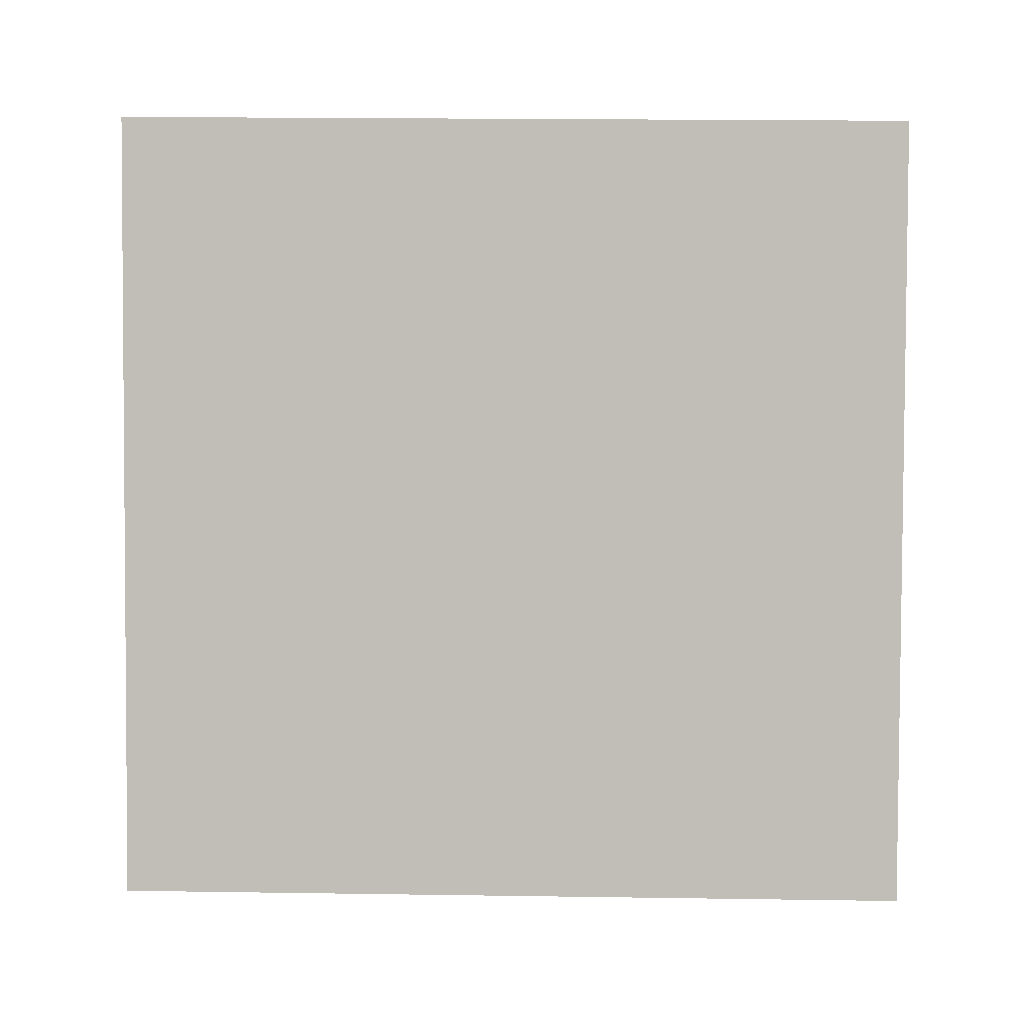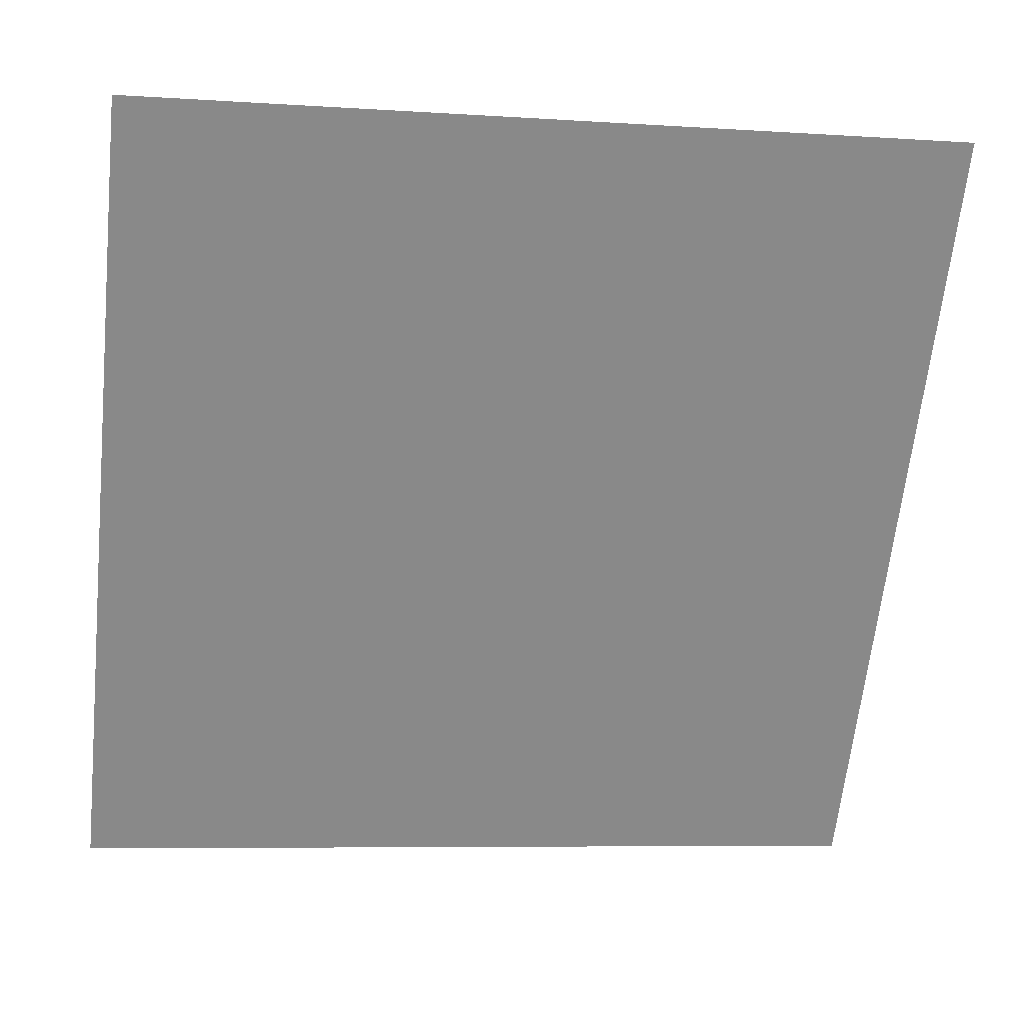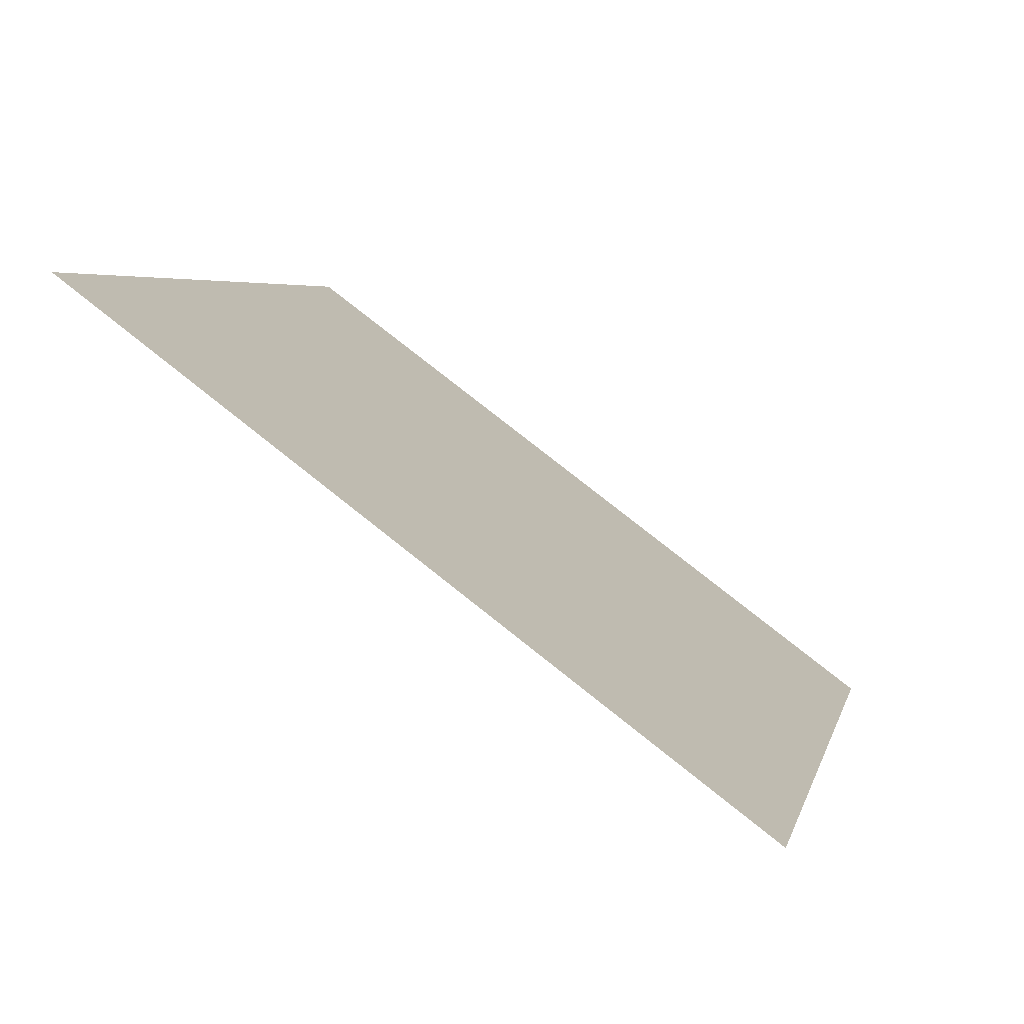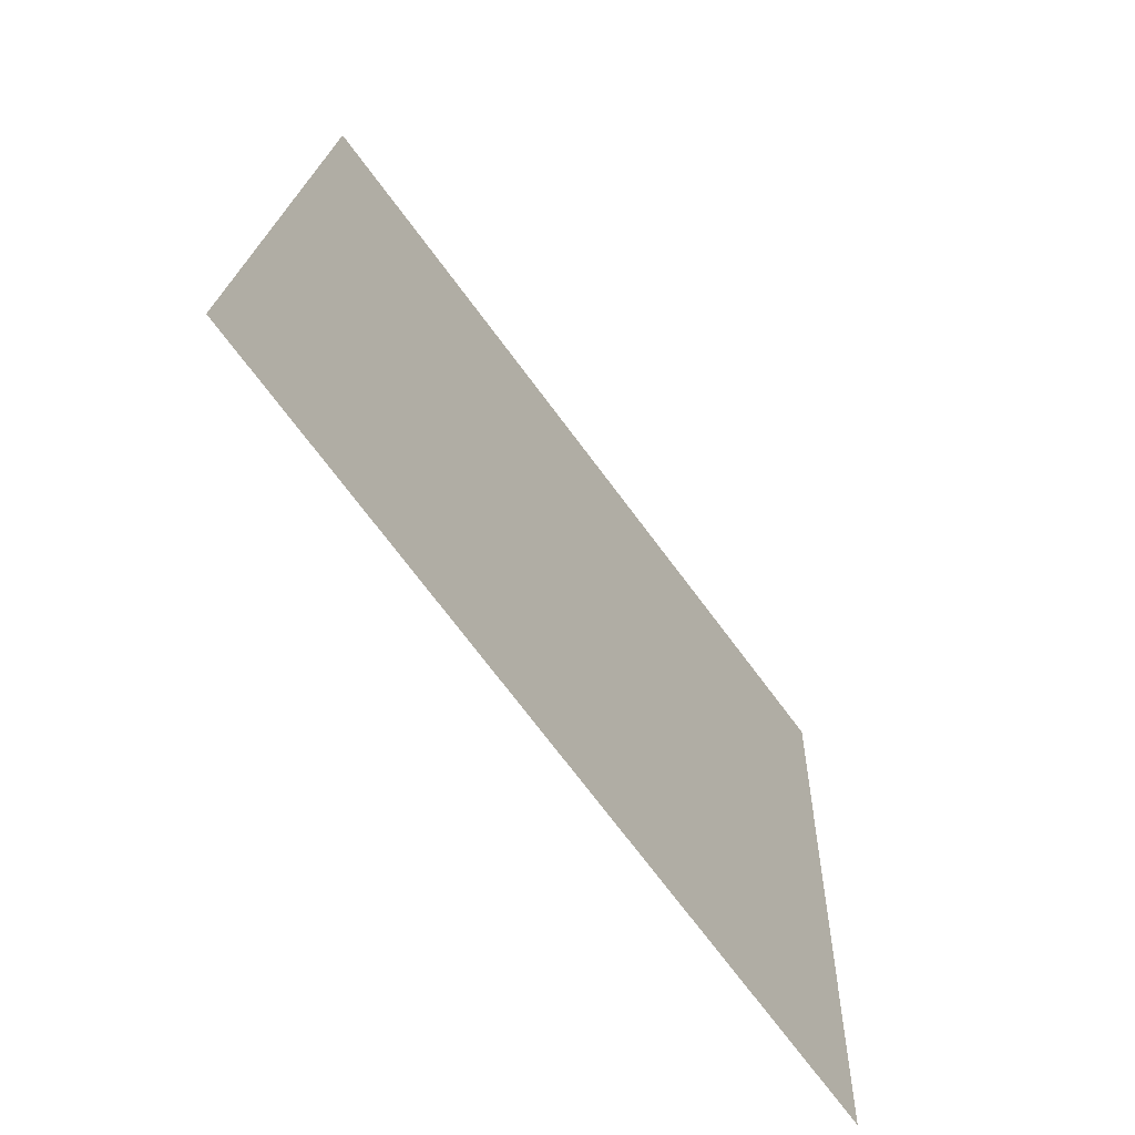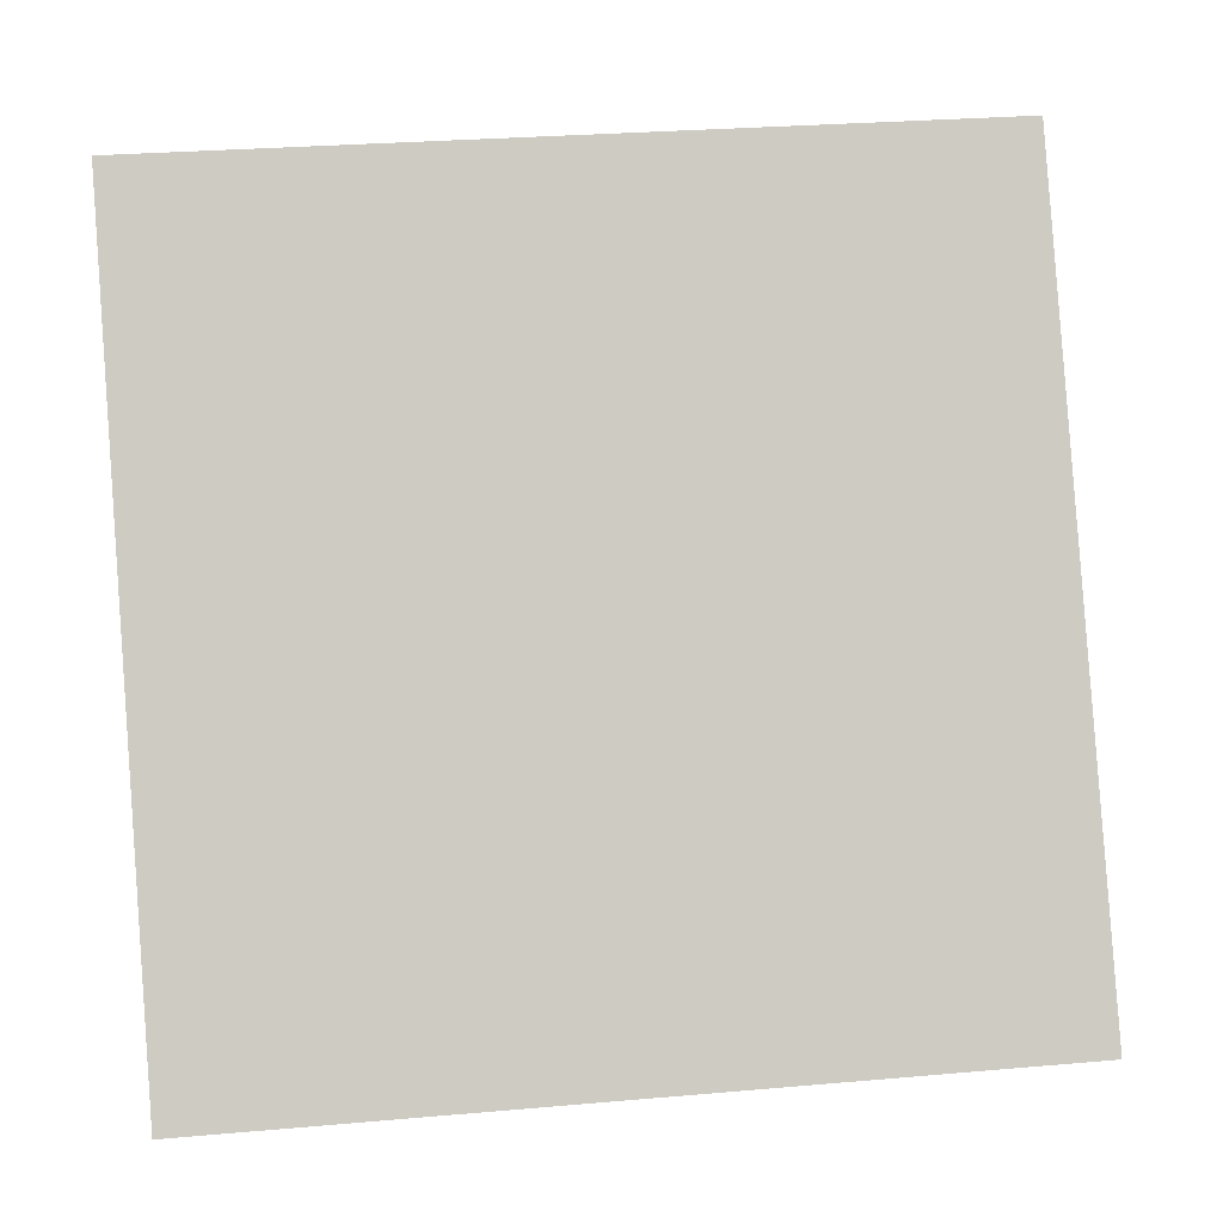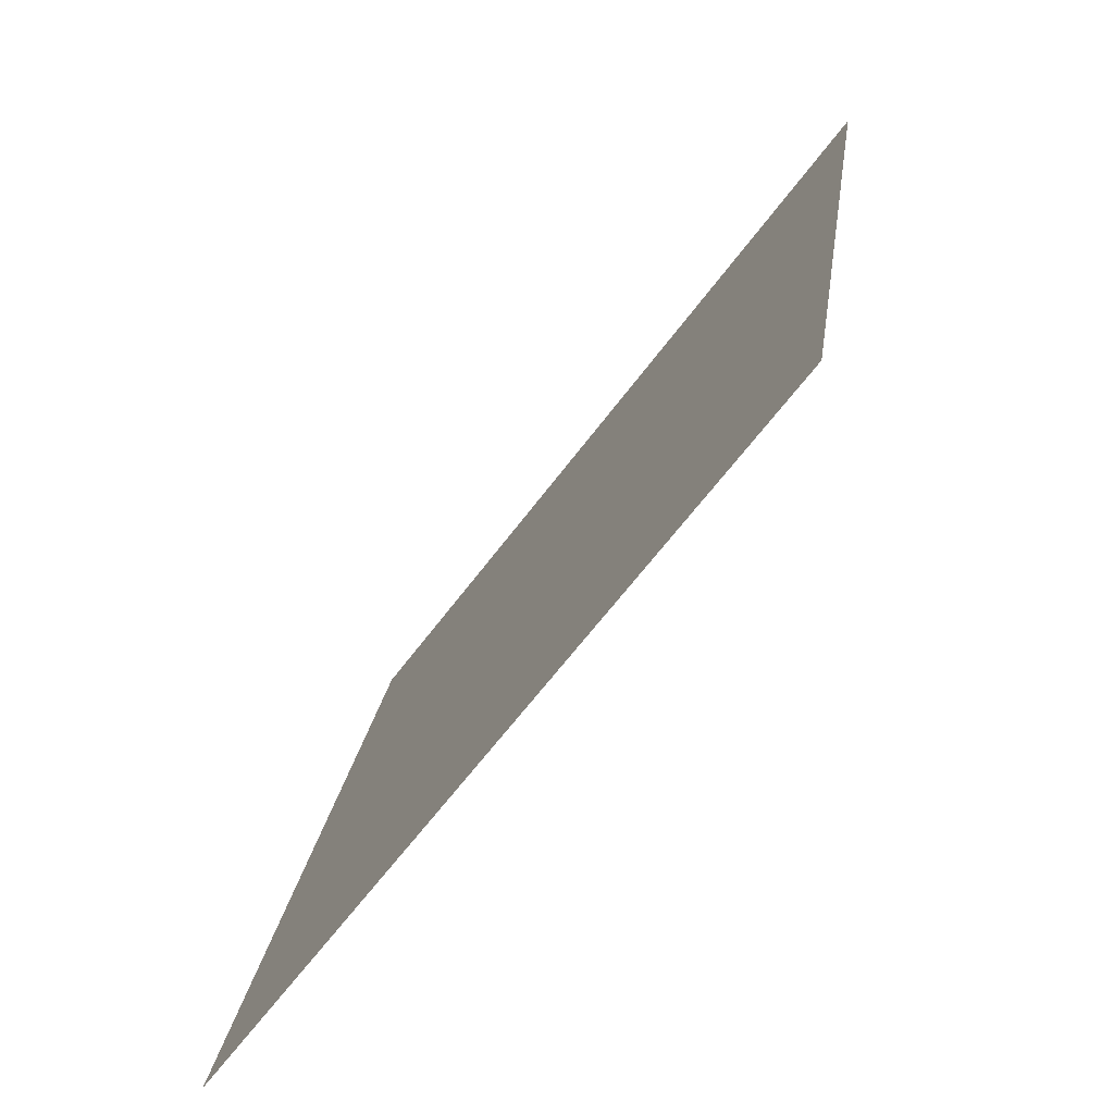
<metadata>
{"format":"obj","ext":"obj","renderer":"f3d","projection":"perspective","resolution":1024,"background":"white","views":[{"elev":-49.4,"azim":1.0,"up":"+Y"},{"elev":-10.1,"azim":168.1,"up":"+Z"},{"elev":3.6,"azim":103.2,"up":"+Y"},{"elev":19.2,"azim":-89.4,"up":"+Z"},{"elev":33.0,"azim":-8.7,"up":"+Z"},{"elev":21.5,"azim":96.2,"up":"+Z"}]}
</metadata>
<code>
v 0.1365 0.7355 0.4428
v 0.1299 0.7357 0.4429
v 0.13 0.7396 0.4481
v 0.1366 0.7394 0.4481
f 4 3 2 1

</code>
